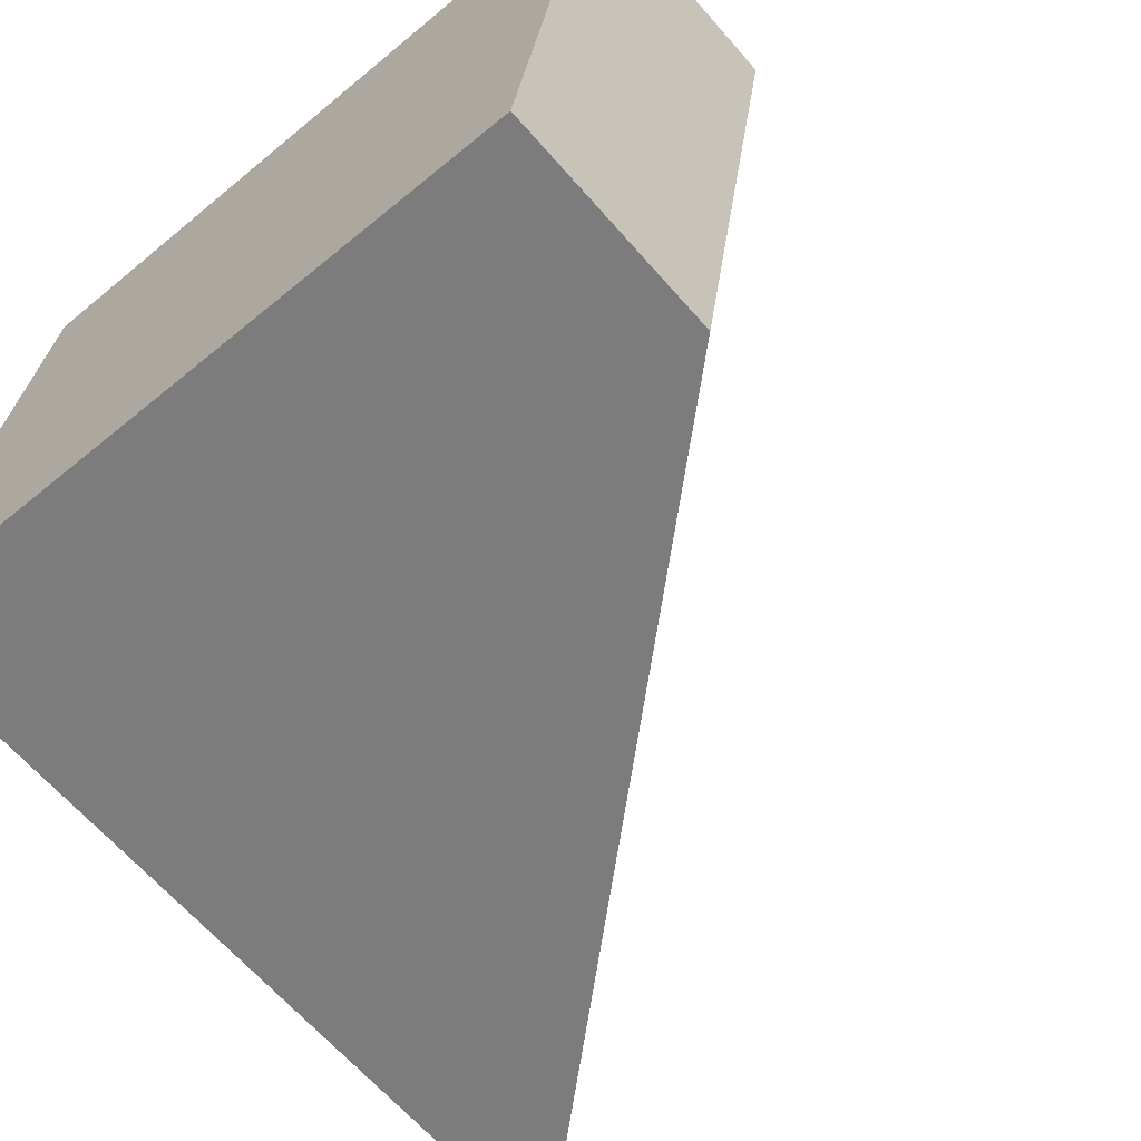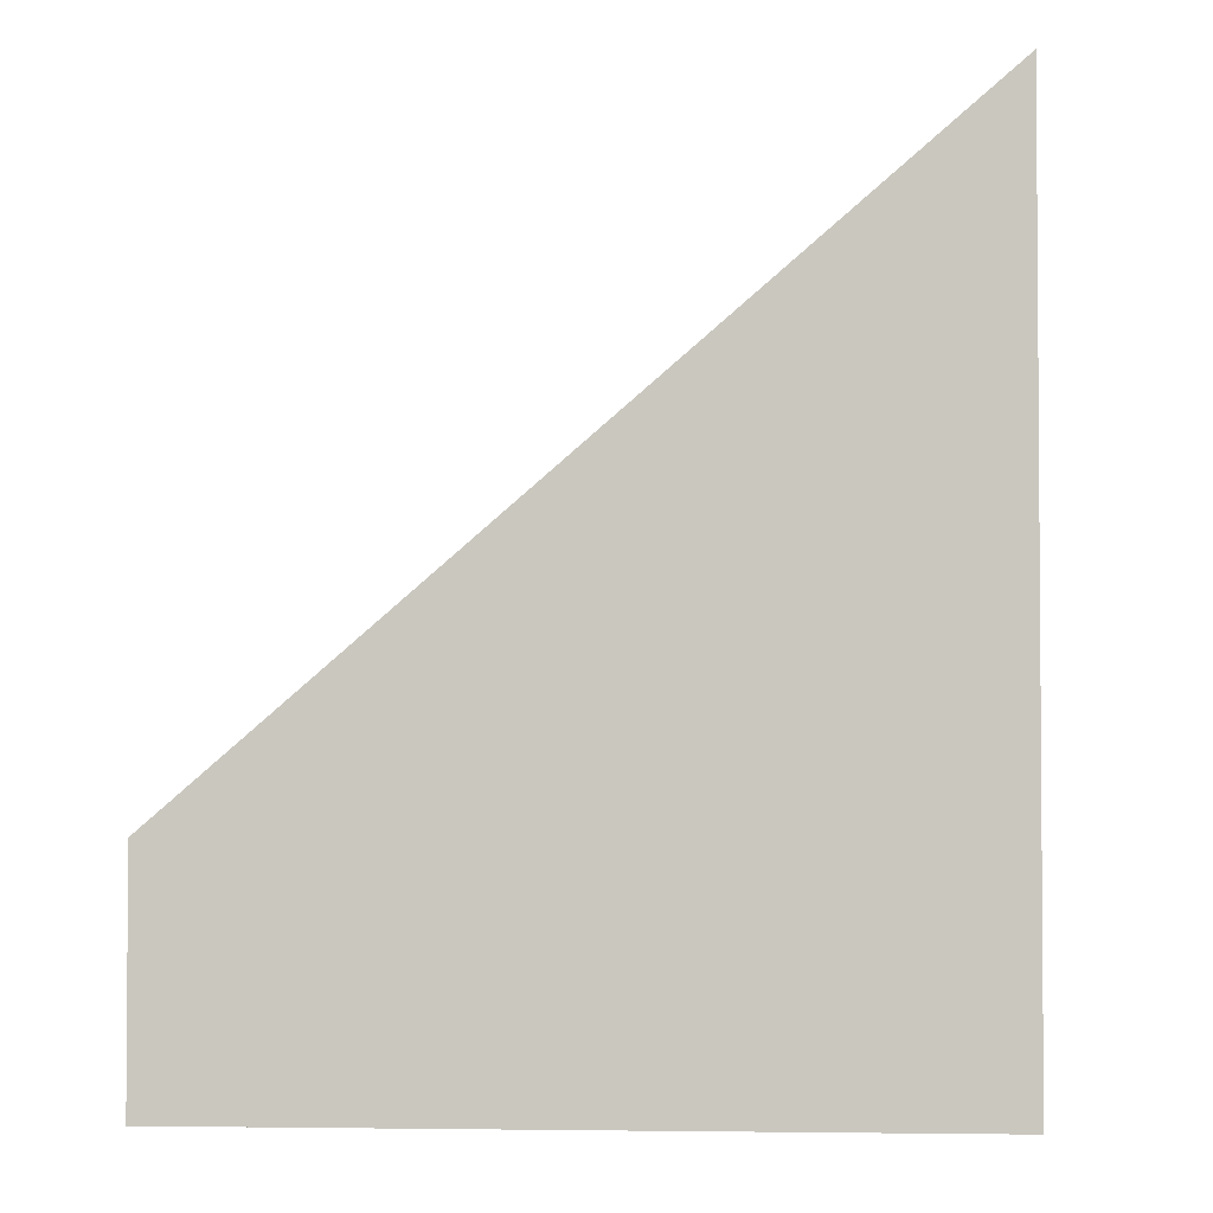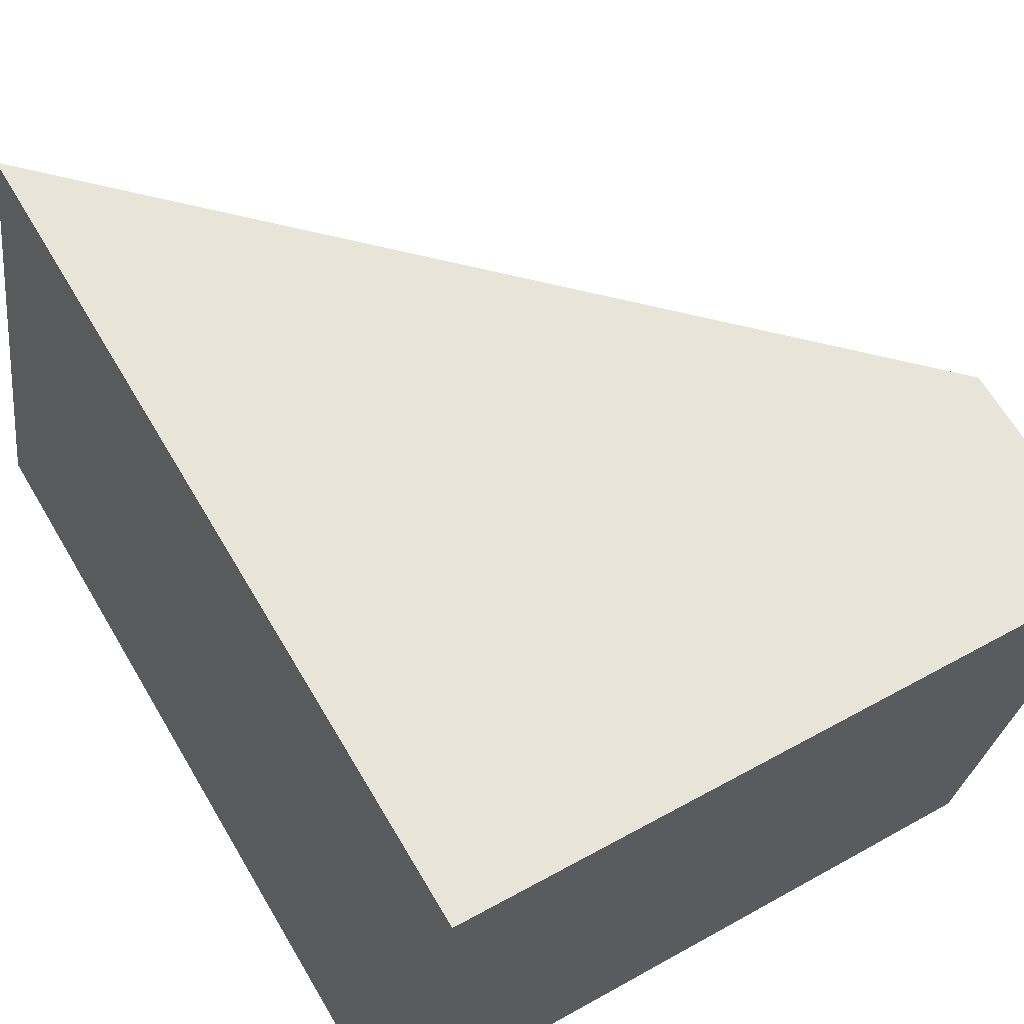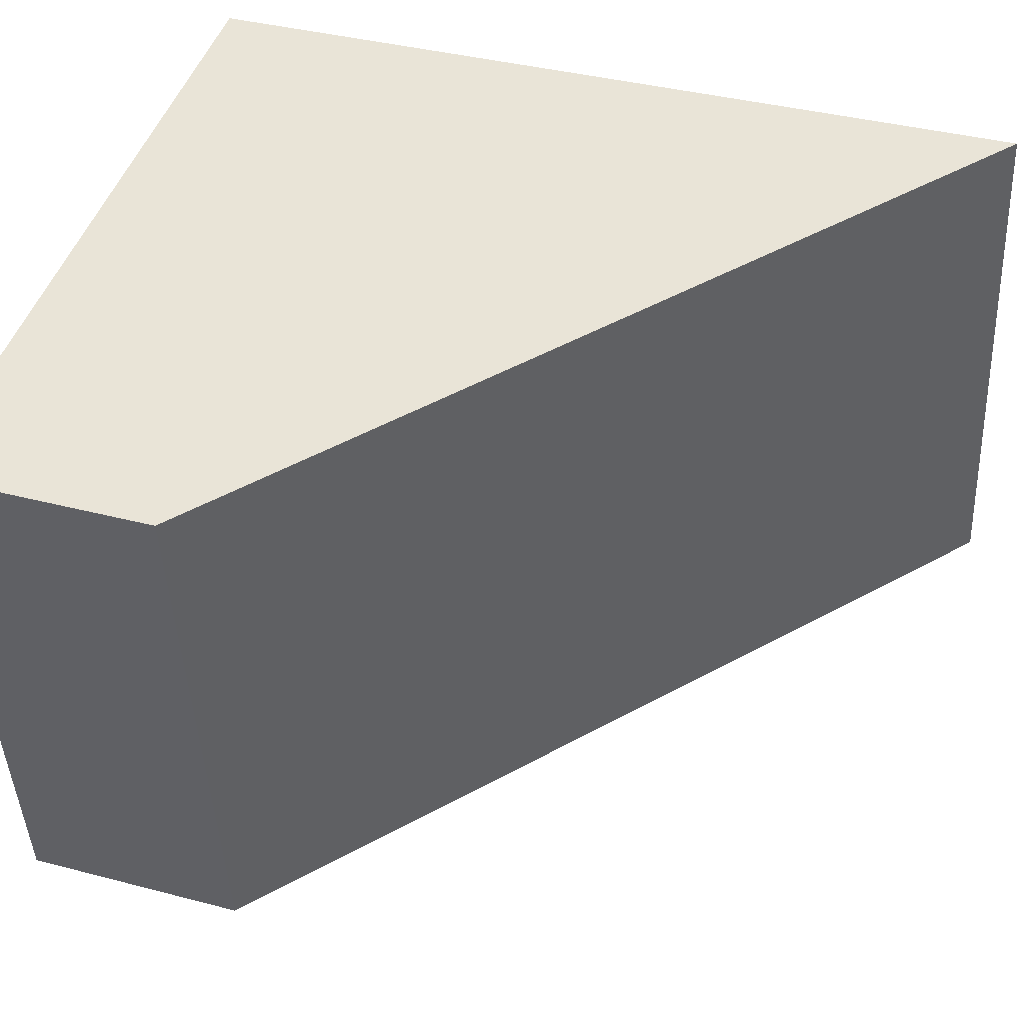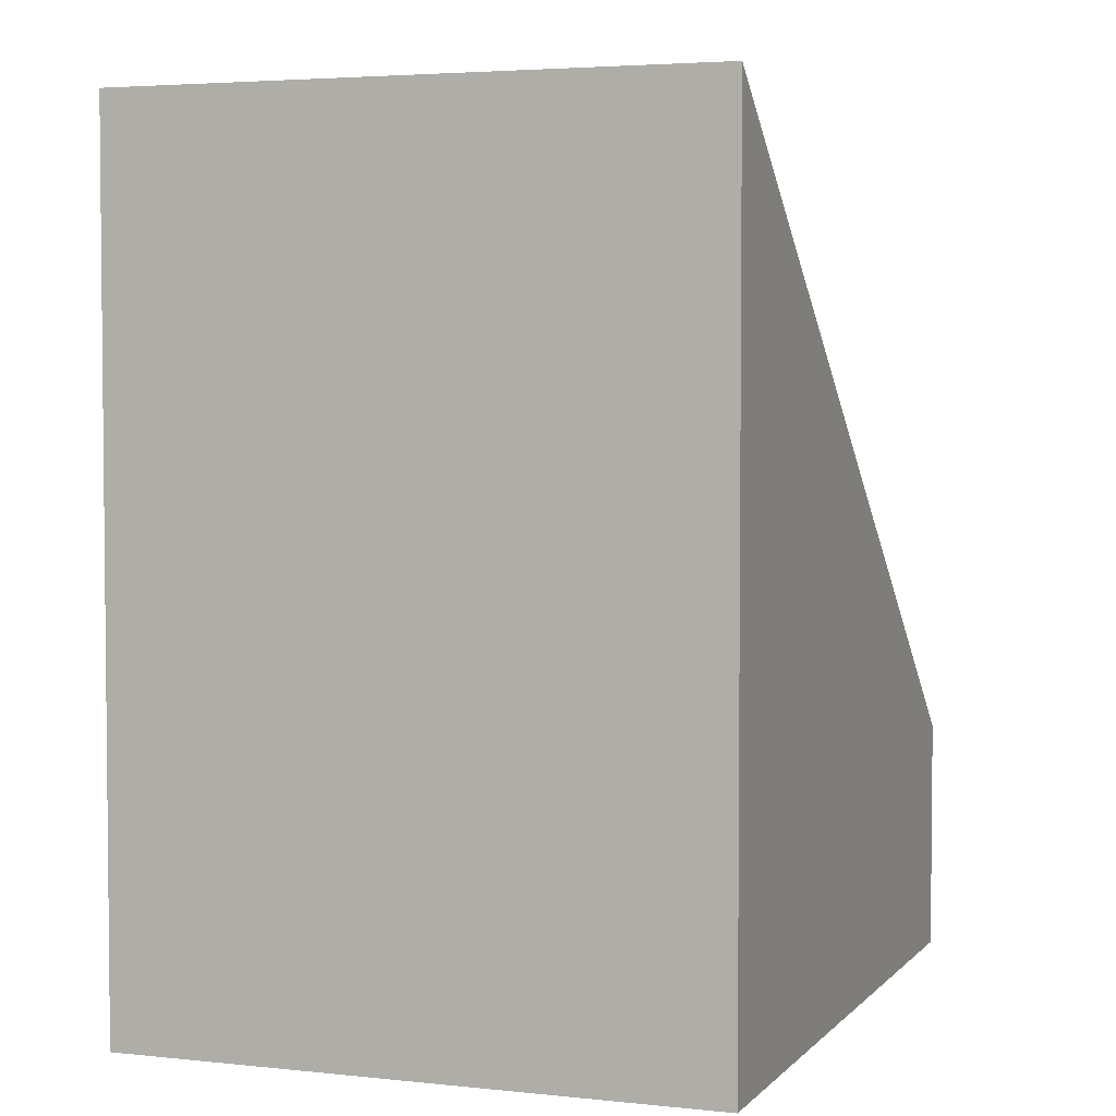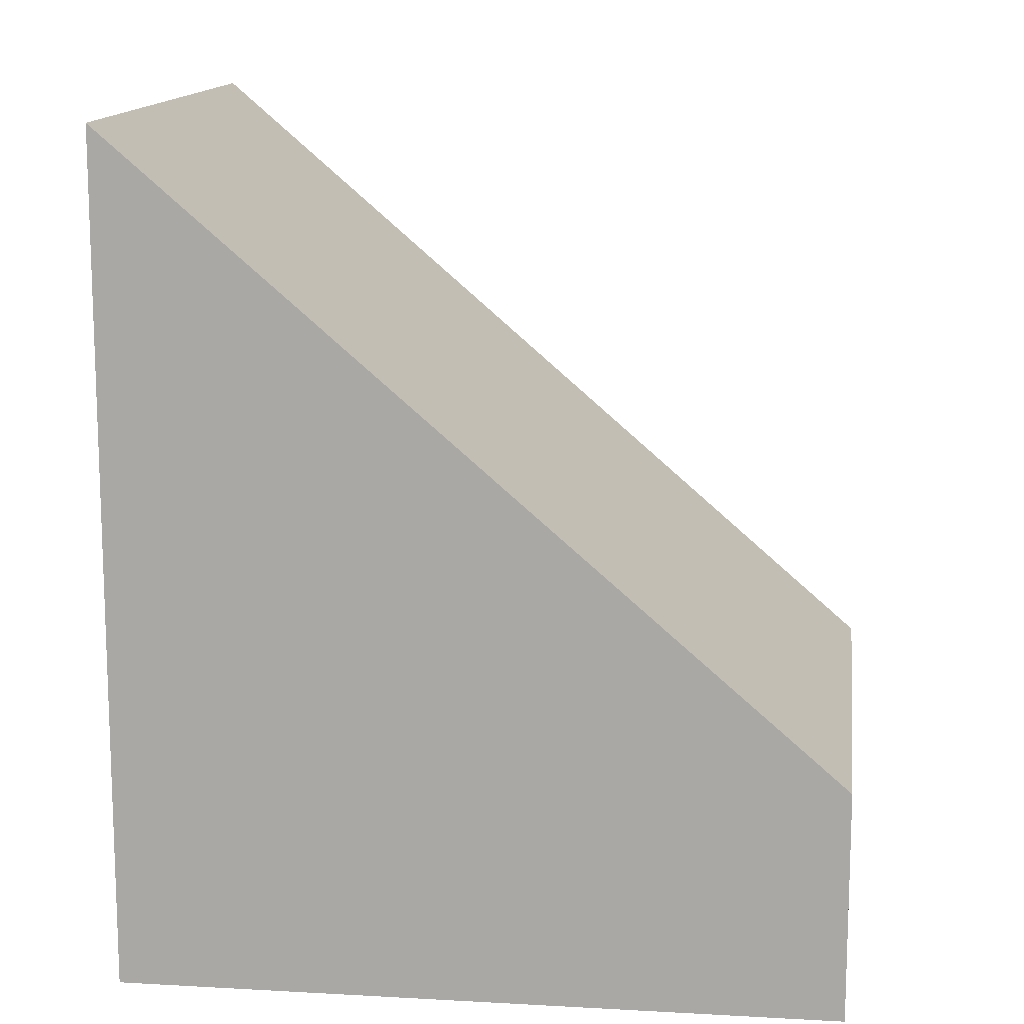
<metadata>
{"format":"obj","ext":"obj","renderer":"f3d","projection":"perspective","resolution":1024,"background":"white","views":[{"elev":-65.5,"azim":41.2,"up":"+Z"},{"elev":-2.8,"azim":-167.3,"up":"+Y"},{"elev":66.2,"azim":-30.7,"up":"+Z"},{"elev":37.8,"azim":108.6,"up":"+Z"},{"elev":3.8,"azim":-60.8,"up":"+Y"},{"elev":13.4,"azim":16.1,"up":"+Y"}]}
</metadata>
<code>
v  0.724 6.796 4.586
v  5.704 1.822 -0.86
v  0 6.796 4.161e-16
v  6.394 1.849 3.708
v  6.394 -2.271e-16 3.708
v  5.704 5.266e-17 -0.86
v  0 0 0
v  0.724 -2.808e-16 4.586
g defaultobject
f 1 2 3
f 2 1 4
f 5 2 4
f 2 5 6
f 2 7 3
f 7 2 6
f 7 1 3
f 1 7 8
f 8 4 1
f 4 8 5
f 5 7 6
f 7 5 8

</code>
